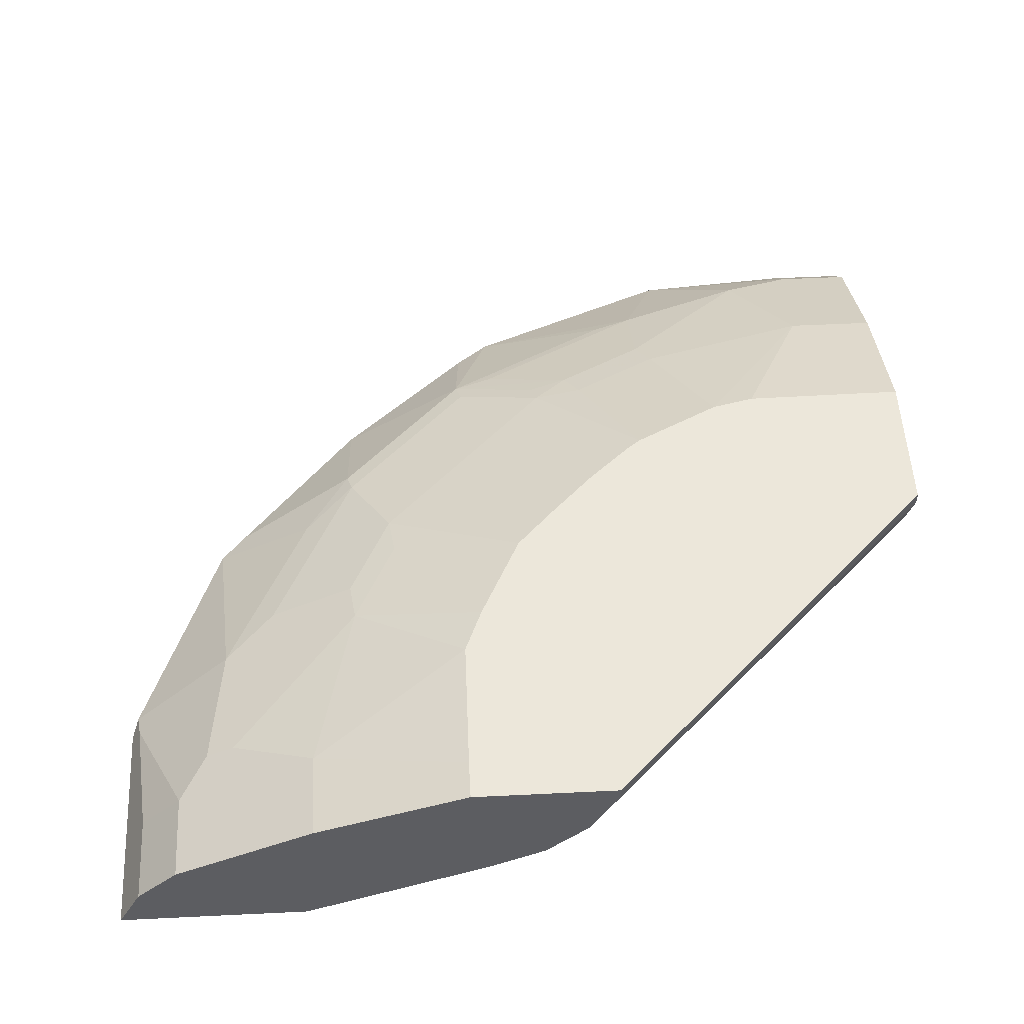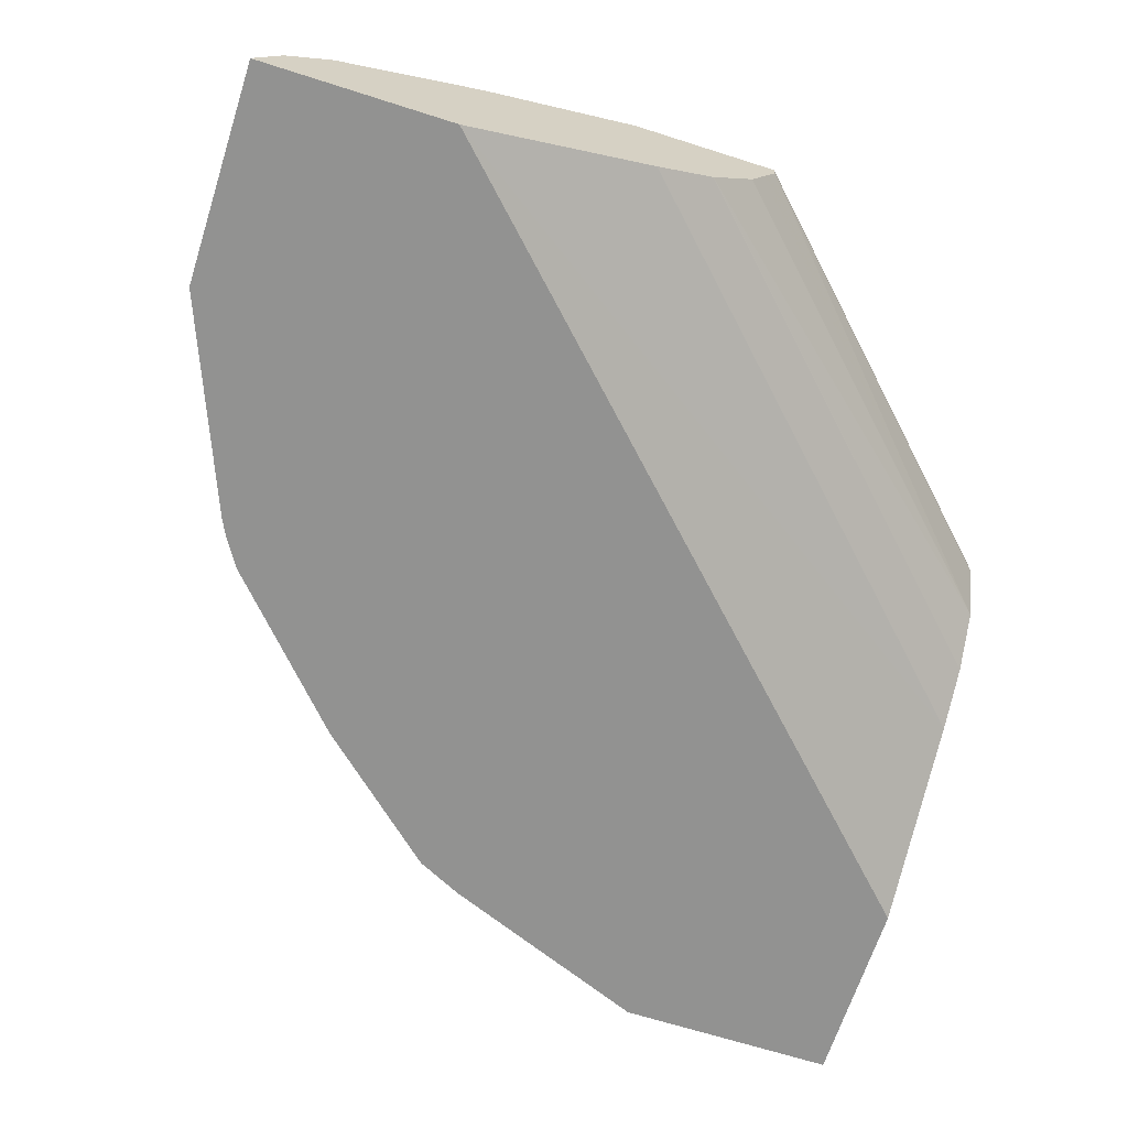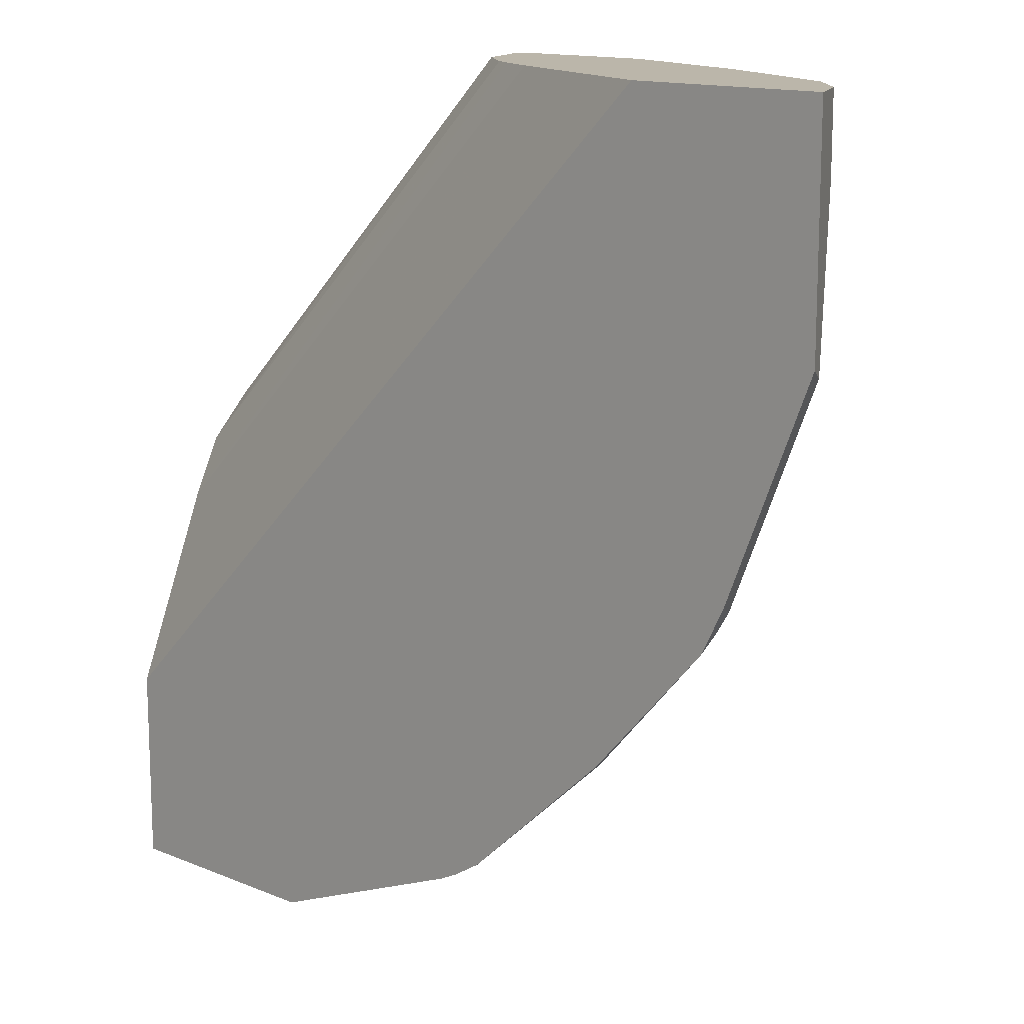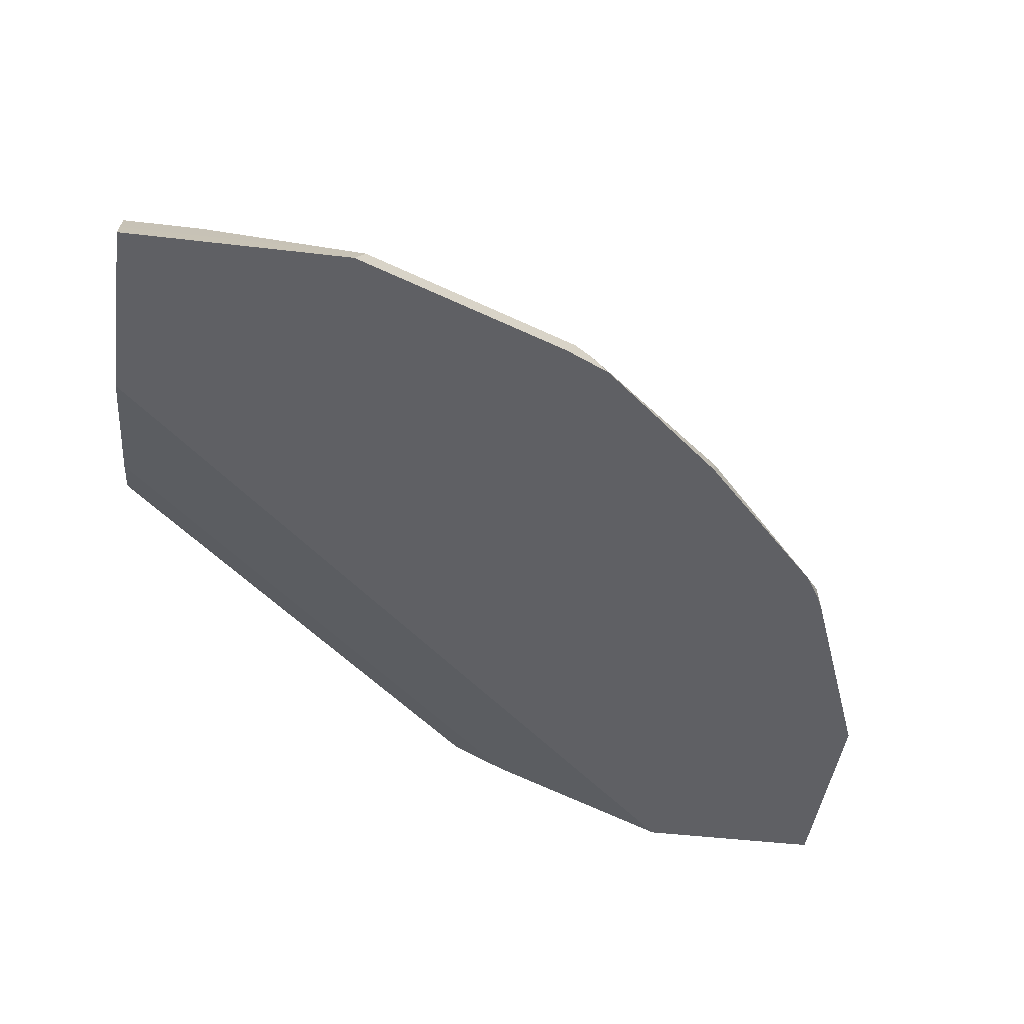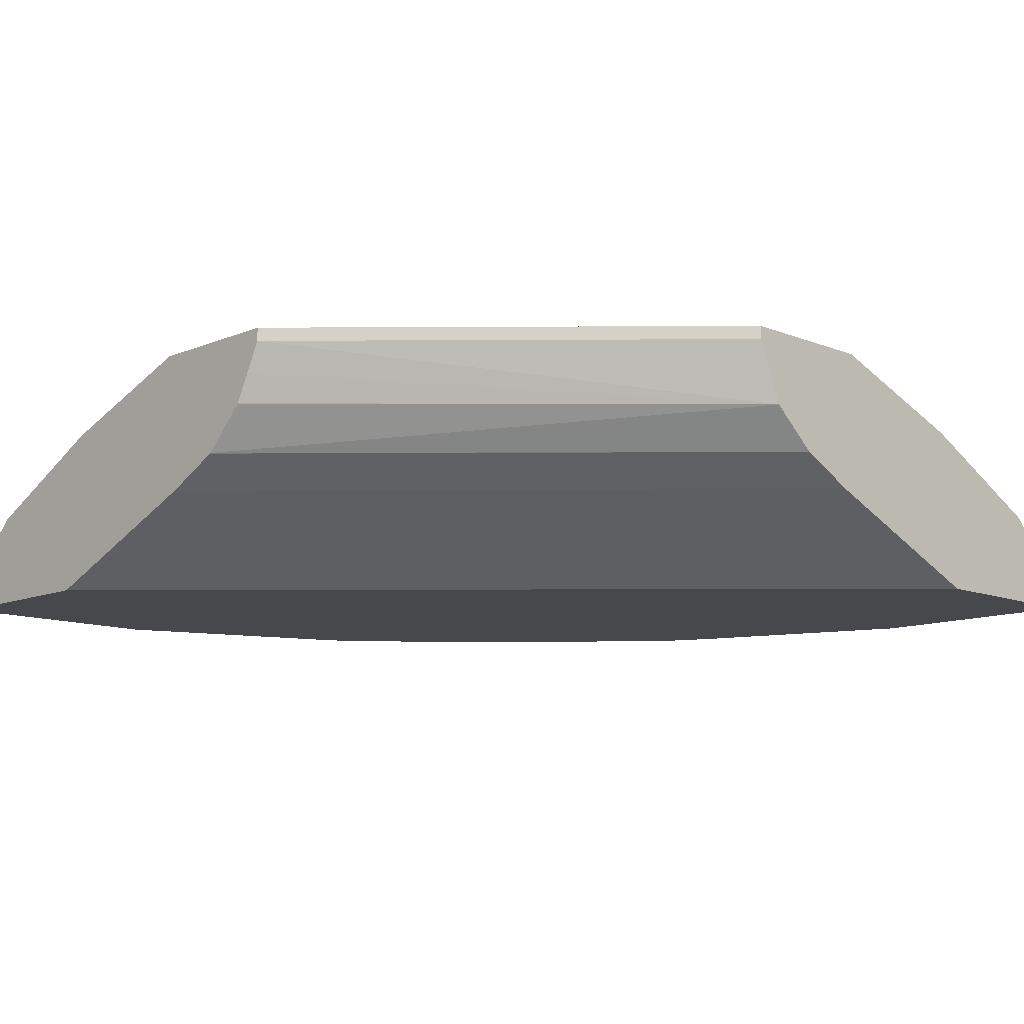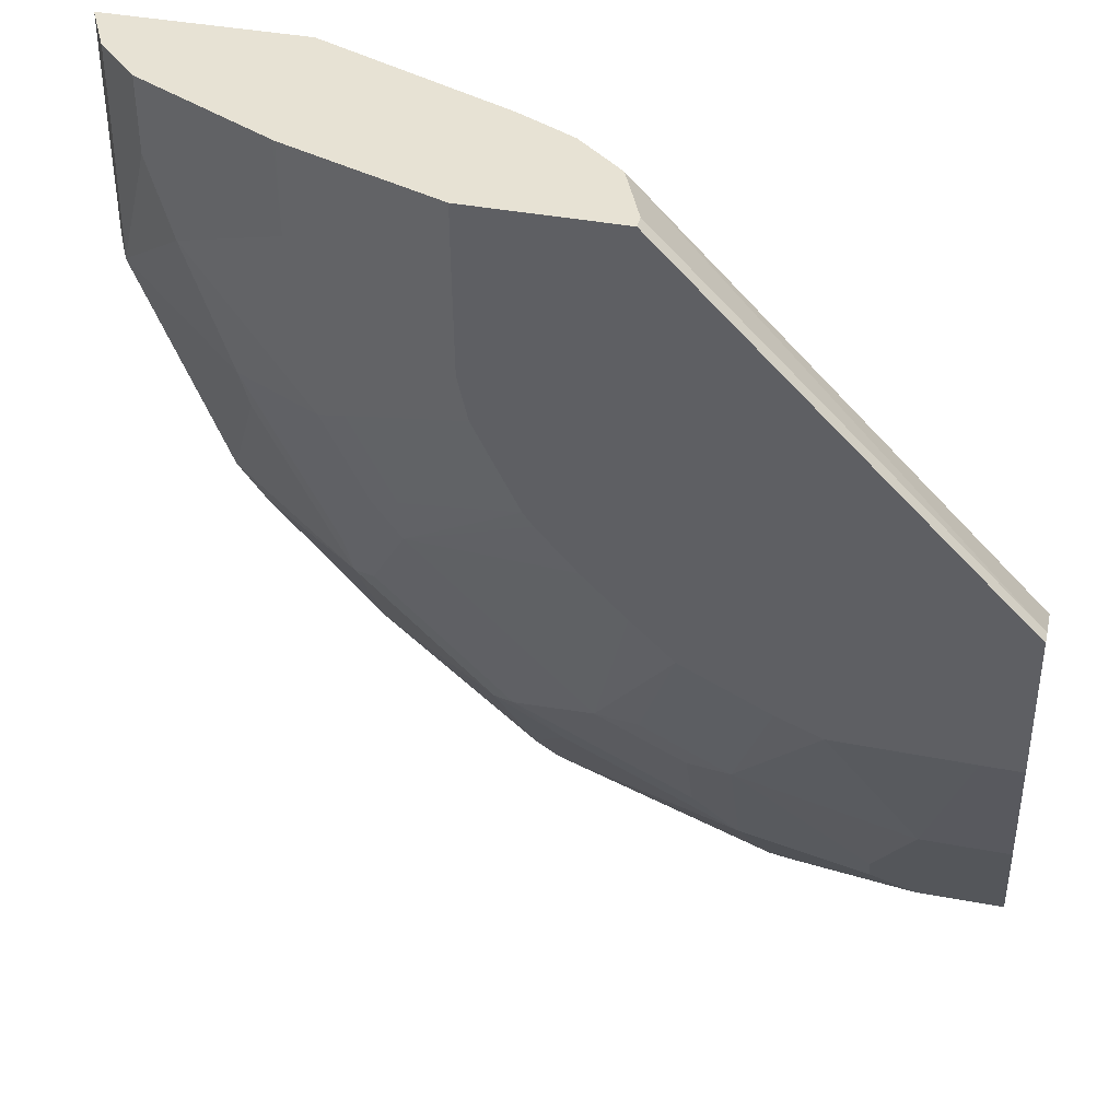
<metadata>
{"format":"obj","ext":"obj","renderer":"f3d","projection":"perspective","resolution":1024,"background":"white","views":[{"elev":52.5,"azim":-93.0,"up":"+Y"},{"elev":-66.2,"azim":-107.8,"up":"+Y"},{"elev":14.0,"azim":42.2,"up":"+Z"},{"elev":-44.5,"azim":82.1,"up":"+Y"},{"elev":-11.3,"azim":-44.5,"up":"+Y"},{"elev":39.8,"azim":-166.9,"up":"+Z"}]}
</metadata>
<code>
v 0.7641 0.3899 0.001908
v 0.7544 0.4092 0.001908
v 0.5914 0.3899 0.001908
v 0.7641 0.3899 -0.195
v 0.7416 0.4348 0.001908
v 0.7544 0.4092 -0.2047
v 0.4219 0.4603 0.001908
v 0.0008702 0.3899 -0.5914
v 0.6873 0.3899 -0.3867
v 0.7033 0.4731 0.001908
v 0.7416 0.4348 -0.064
v 0.6393 0.4859 -0.243
v 0.6777 0.4859 -0.1279
v 0.7033 0.4731 -0.064
v 0.6777 0.4092 -0.3964
v 0.3855 0.4786 0.001908
v 0.0008702 0.4606 -0.4213
v 0.0008702 0.4603 -0.4219
v 0.0008702 0.3899 -0.7641
v 0.667 0.3899 -0.4273
v 0.6777 0.4859 0.001908
v 0.6329 0.4795 -0.2781
v 0.601 0.4859 -0.3197
v 0.5626 0.5242 -0.243
v 0.601 0.5242 -0.08956
v 0.5773 0.5361 0.001908
v 0.537 0.537 -0.2302
v 0.6713 0.4028 -0.4123
v 0.6521 0.4124 -0.4267
v 0.5562 0.4795 -0.4315
v 0.5946 0.4795 -0.3549
v 0.3709 0.4859 0.001908
v 0.0008702 0.4734 -0.3958
v 0.0008702 0.4348 -0.7416
v 0.211 0.4028 -0.7576
v 0.1982 0.3899 -0.7641
v 0.6621 0.3899 -0.433
v 0.5562 0.4028 -0.5466
v 0.5243 0.5242 -0.3197
v 0.5626 0.4859 -0.3964
v 0.5754 0.537 -0.07674
v 0.5754 0.537 0.001908
v 0.4986 0.537 -0.3069
v 0.388 0.5872 -0.2568
v 0.4264 0.5872 -0.18
v 0.537 0.4891 -0.4267
v 0.4986 0.5275 -0.3501
v 0.5178 0.5179 -0.3549
v 0.4411 0.4795 -0.5466
v 0.3296 0.5213 0.001908
v 0.0008702 0.4864 -0.3702
v 0.0008702 0.4859 -0.3709
v 0.0008702 0.4731 -0.7033
v 0.07677 0.4348 -0.7416
v 0.1918 0.4092 -0.7544
v 0.07677 0.4731 -0.7033
v 0.1151 0.4859 -0.6777
v 0.2302 0.4731 -0.6649
v 0.4028 0.4028 -0.6808
v 0.3899 0.3899 -0.6873
v 0.5627 0.3899 -0.5434
v 0.4319 0.3899 -0.6631
v 0.4219 0.4124 -0.6569
v 0.4352 0.5872 -0.1417
v 0.4366 0.5872 -0.02366
v 0.4366 0.5872 0.001908
v 0.3792 0.5872 -0.2685
v 0.4219 0.4891 -0.5418
v 0.3453 0.5275 -0.5034
v 0.3069 0.5872 -0.3453
v 0.3453 0.5872 -0.3069
v 0.3836 0.4731 -0.5882
v 0.3069 0.5754 0.001908
v 0.0008702 0.5754 -0.3069
v 0.0008702 0.5495 -0.3197
v 0.0008702 0.5245 -0.3323
v 0.0008702 0.524 -0.3326
v 0.0008702 0.4859 -0.6777
v 0.07677 0.5115 -0.6266
v 0.07677 0.537 -0.5753
v 0.1151 0.4987 -0.6521
v 0.2302 0.537 -0.537
v 0.2302 0.4859 -0.6393
v 0.2685 0.4891 -0.6185
v 0.3069 0.4731 -0.6266
v 0.407 0.3899 -0.6787
v 0.3069 0.5872 0.001908
v 0.2685 0.5275 -0.5418
v 0.3069 0.537 -0.4986
v 0.27 0.5872 -0.3807
v 0.0008702 0.5872 -0.3069
v 0.0008702 0.5115 -0.6266
v 0.0008702 0.5245 -0.6004
v 0.0008702 0.537 -0.5753
v 0.03561 0.5872 -0.4366
v 0.1535 0.5872 -0.4352
v 0.1933 0.5872 -0.4189
v 0.0008702 0.5872 -0.4366
f 41 65 66
f 44 90 97
f 44 70 90
f 44 71 70
f 41 66 42
f 44 47 67
f 43 47 44
f 44 97 96
f 44 67 71
f 44 96 95
f 47 68 69
f 44 98 91
f 44 91 87
f 44 87 66
f 44 66 65
f 44 65 64
f 44 64 45
f 46 68 47
f 47 69 70
f 41 64 65
f 44 95 98
f 41 45 64
f 30 49 68
f 39 48 47
f 47 70 71
f 30 38 49
f 30 68 46
f 32 50 51
f 32 51 52
f 32 52 33
f 34 53 56
f 34 56 54
f 34 54 35
f 35 54 55
f 35 55 56
f 35 56 57
f 35 57 58
f 35 58 59
f 35 59 36
f 36 59 60
f 37 61 38
f 38 61 62
f 38 62 59
f 38 59 63
f 38 63 49
f 39 47 43
f 47 71 67
f 82 97 90
f 49 72 68
f 68 84 88
f 68 88 69
f 69 89 90
f 69 90 70
f 69 88 82
f 69 82 89
f 73 87 91
f 73 91 74
f 79 92 93
f 68 85 84
f 79 93 80
f 80 93 94
f 80 94 98
f 80 98 95
f 80 95 96
f 80 96 82
f 82 88 83
f 82 96 97
f 82 90 89
f 30 39 40
f 80 82 81
f 68 72 85
f 59 86 60
f 59 62 86
f 50 73 74
f 50 74 75
f 50 75 76
f 50 76 77
f 50 77 51
f 53 78 57
f 53 57 56
f 54 56 55
f 57 78 92
f 57 92 79
f 57 79 80
f 57 80 81
f 57 81 82
f 57 82 83
f 57 83 58
f 58 83 88
f 58 88 84
f 58 84 85
f 58 85 59
f 59 85 72
f 59 72 63
f 49 63 72
f 30 48 39
f 7 16 17
f 30 46 47
f 1 4 6
f 1 6 2
f 2 6 11
f 2 11 5
f 3 7 8
f 4 9 15
f 4 15 6
f 5 11 14
f 5 14 10
f 1 9 4
f 6 12 13
f 6 14 11
f 6 15 12
f 7 17 18
f 7 18 8
f 8 18 17
f 8 17 33
f 8 33 52
f 8 52 51
f 8 51 77
f 6 13 14
f 8 77 76
f 1 20 9
f 1 61 37
f 1 2 5
f 1 5 10
f 1 10 21
f 1 21 26
f 1 26 42
f 1 42 66
f 1 66 87
f 1 87 73
f 1 73 50
f 1 37 20
f 1 50 32
f 1 16 7
f 1 7 3
f 30 47 48
f 1 8 19
f 1 19 36
f 1 36 60
f 1 60 86
f 1 86 62
f 1 62 61
f 1 32 16
f 8 76 75
f 1 3 8
f 8 74 91
f 15 30 31
f 15 31 22
f 16 32 33
f 16 33 17
f 19 34 35
f 19 35 36
f 20 37 38
f 20 38 28
f 23 31 30
f 23 30 40
f 23 40 39
f 24 39 27
f 25 41 26
f 26 41 42
f 27 39 43
f 27 43 44
f 27 44 45
f 27 45 41
f 28 38 29
f 29 38 30
f 8 75 74
f 15 29 30
f 15 28 29
f 25 27 41
f 13 27 25
f 8 91 98
f 15 20 28
f 8 98 94
f 8 94 93
f 8 93 92
f 8 78 53
f 8 53 34
f 8 34 19
f 9 20 15
f 10 14 13
f 8 92 78
f 12 15 22
f 12 22 31
f 12 31 23
f 12 23 39
f 13 24 27
f 12 39 24
f 12 24 13
f 13 25 26
f 10 13 21
f 13 26 21

</code>
